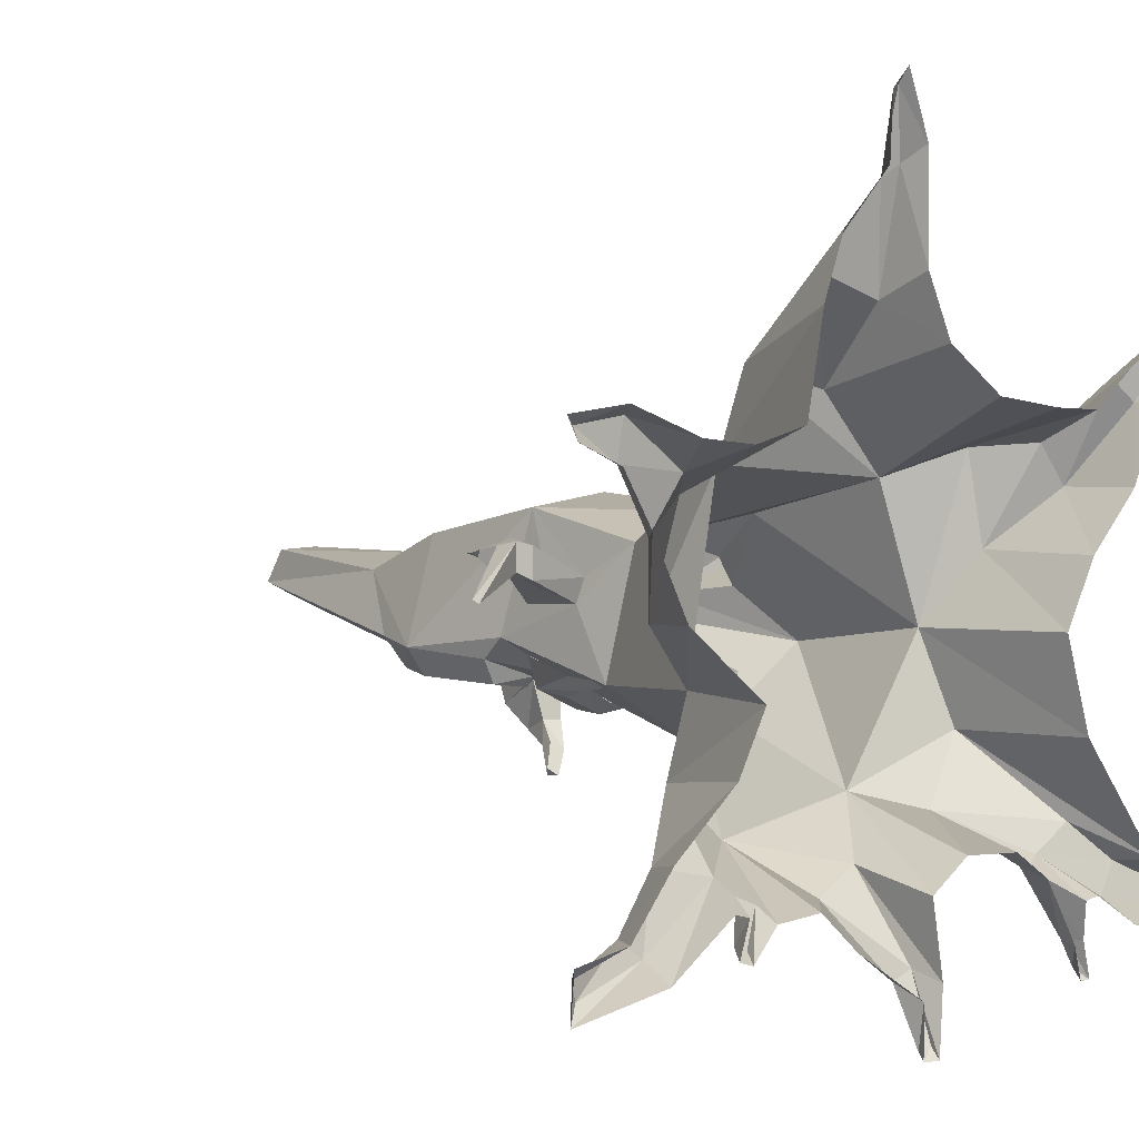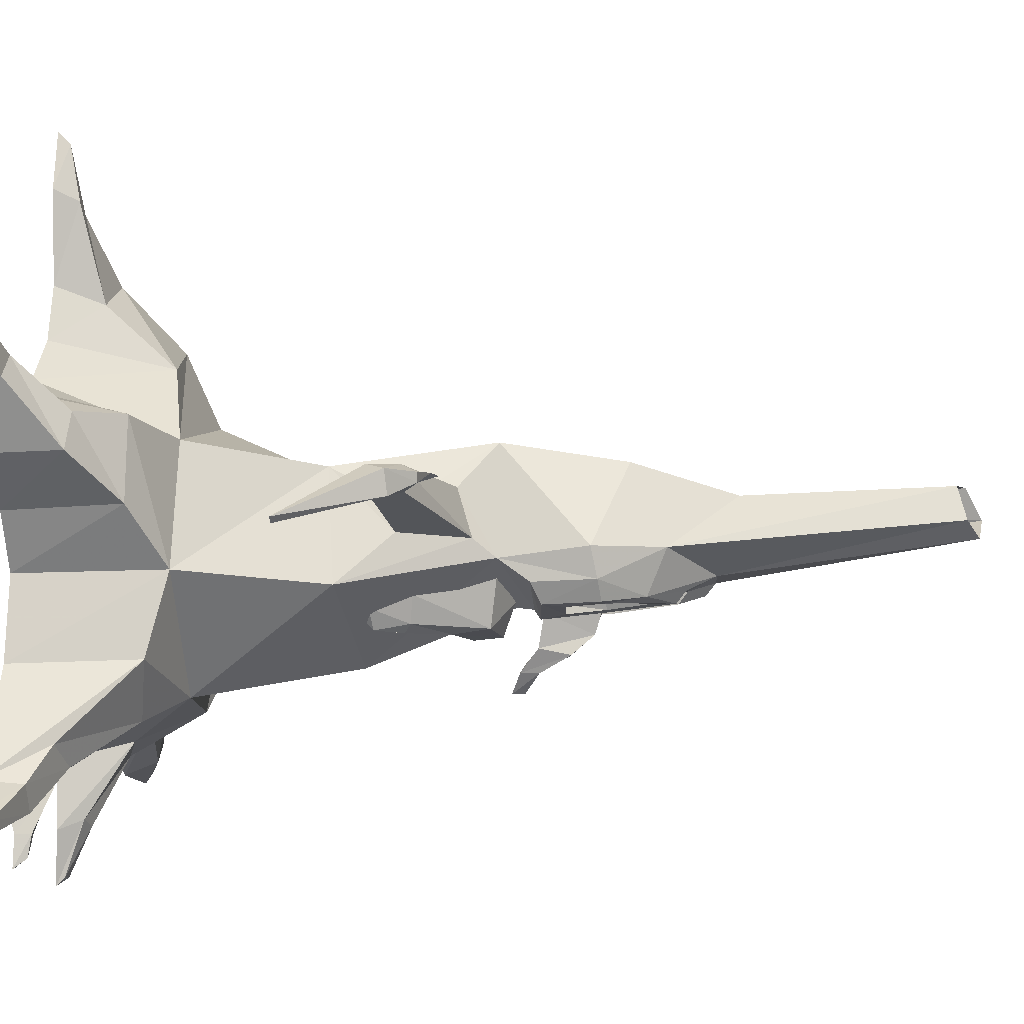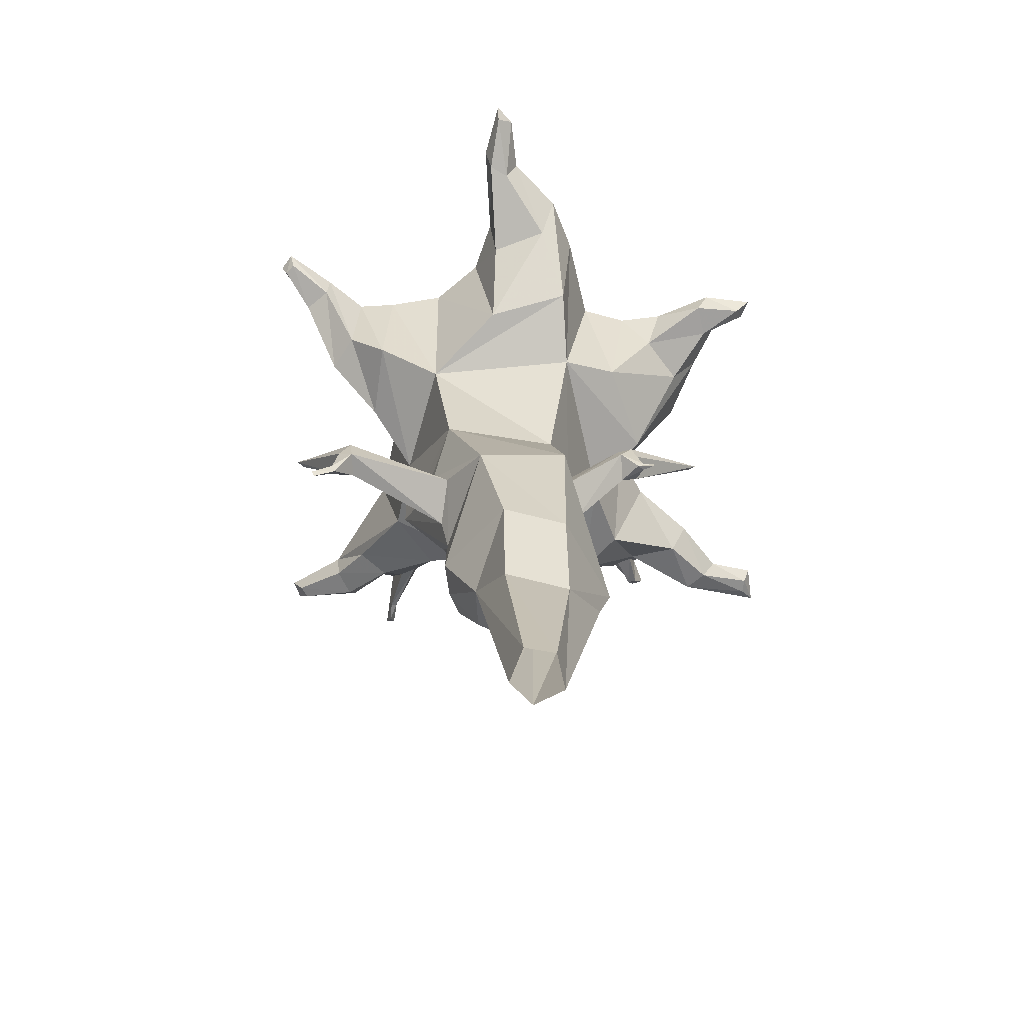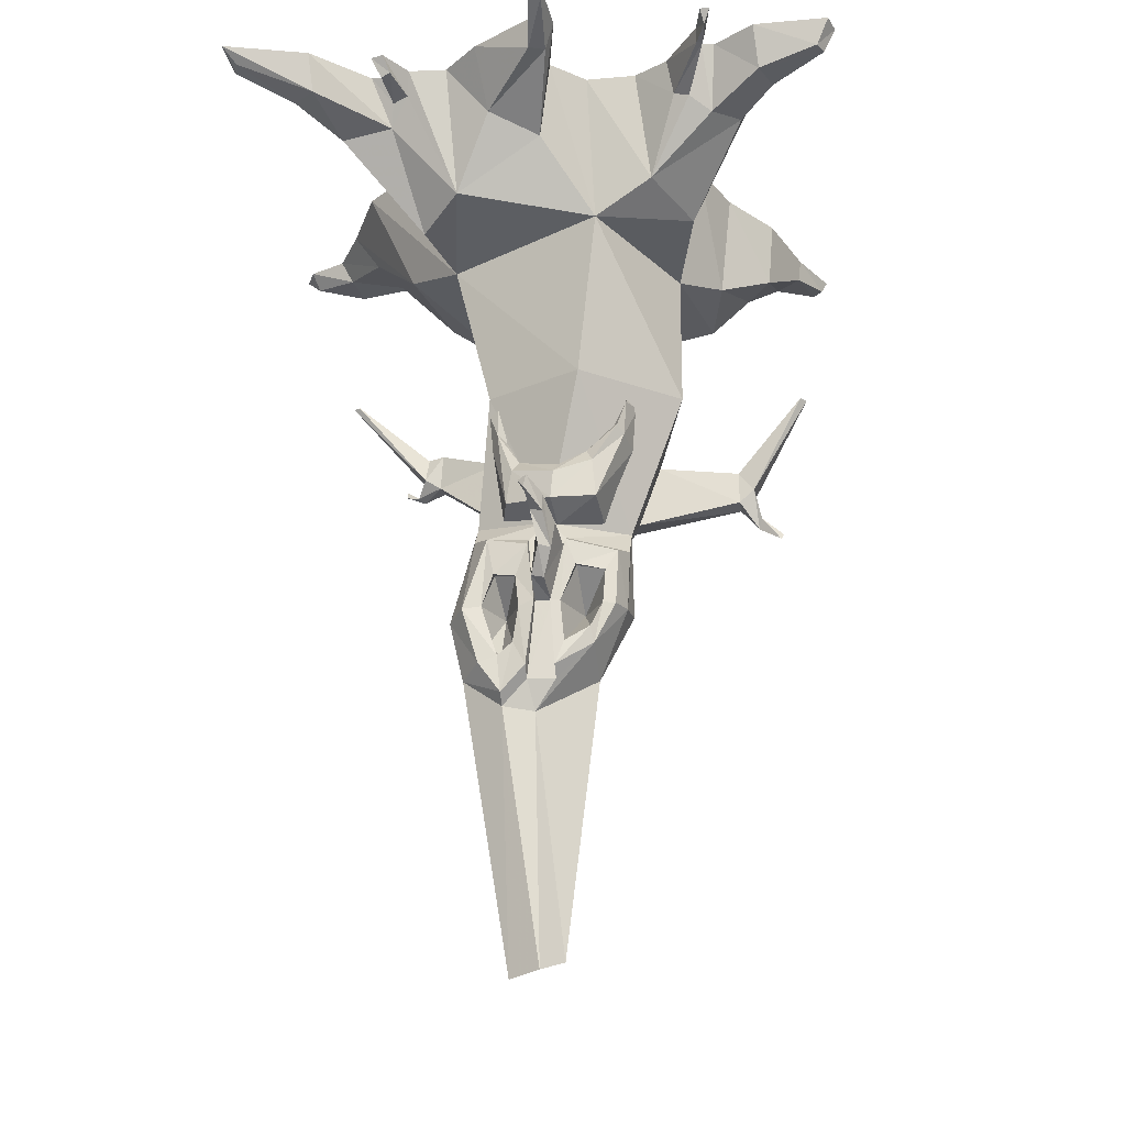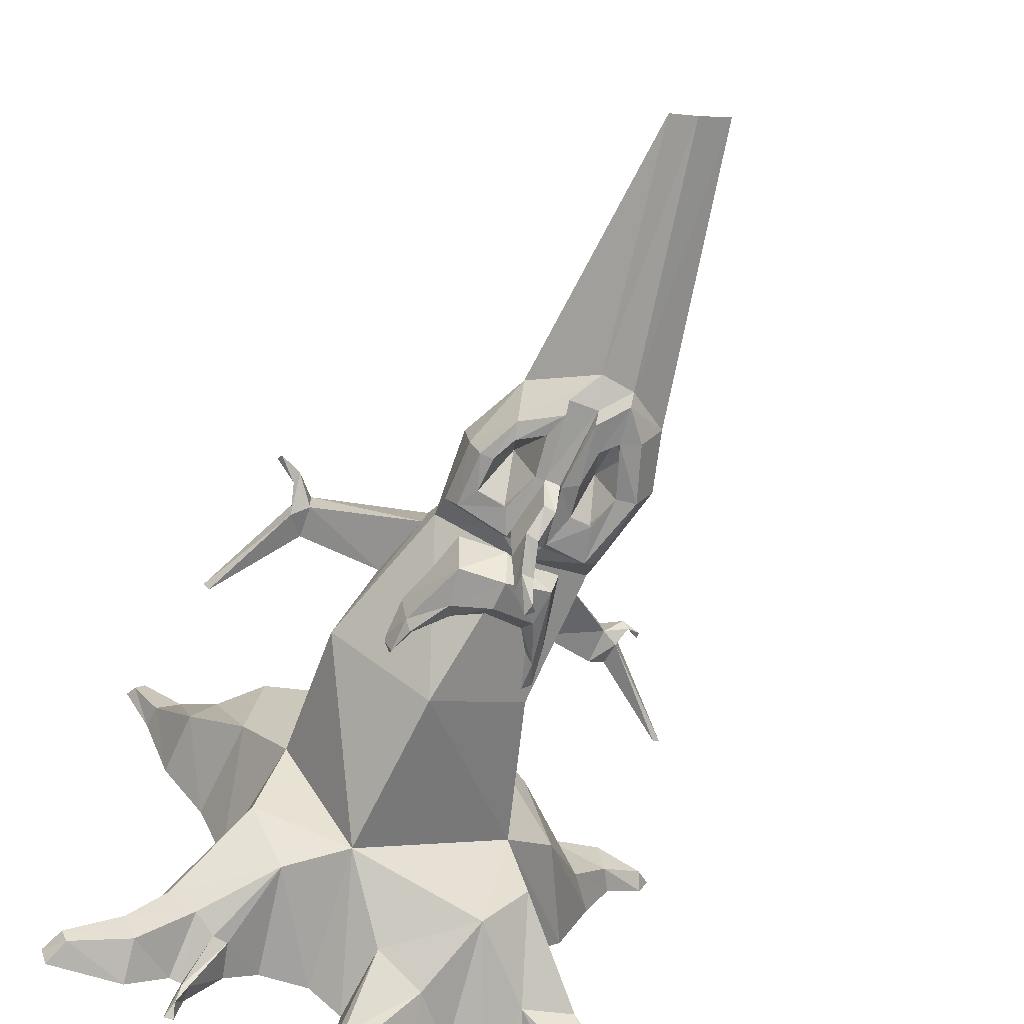
<metadata>
{"format":"obj","ext":"obj","renderer":"f3d","projection":"perspective","resolution":1024,"background":"white","views":[{"elev":-0.7,"azim":145.4,"up":"+Z"},{"elev":2.9,"azim":-82.6,"up":"+Z"},{"elev":-68.6,"azim":3.2,"up":"+Y"},{"elev":-29.0,"azim":-172.5,"up":"+Y"},{"elev":-60.0,"azim":-19.1,"up":"+Z"}]}
</metadata>
<code>
v 0 -1.125 -0.1406
v -0.1016 -1.078 -0.1953
v 0.007812 -1.094 -0.2266
v 0.125 -1.078 -0.1797
v 0.1406 -1.086 -0.1094
v 0.1641 -0.9062 -0.1484
v 0.1484 -0.875 -0.1797
v 0.1719 -0.8047 -0.1562
v 0.1484 -0.7969 -0.1719
v 0.125 -0.8906 -0.1562
v 0.09375 -0.9531 -0.1641
v 0.1094 -0.9922 -0.1953
v 0 -1.023 -0.2344
v -0.007812 -0.9922 -0.2109
v -0.07812 -0.9453 -0.1875
v -0.09375 -0.9844 -0.2109
v -0.1562 -0.8828 -0.2031
v -0.1484 -0.875 -0.1875
v -0.1797 -0.8125 -0.1953
v -0.1797 -0.7969 -0.1797
v -0.2031 -0.8047 -0.1406
v -0.1719 -0.8984 -0.1797
v -0.1875 -0.9062 -0.1094
v -0.1094 -1.094 -0.07031
v 0.1328 -0.7109 0.125
v 0.1797 -0.8516 0
v 0.1719 -0.7578 -0.1641
v 0.1953 -0.3594 0.2656
v -0.2109 -0.3594 0.25
v -0.1641 -0.7031 0.1875
v 0.1719 -1.023 0.2031
v 0.1641 -0.8438 0.05469
v 0.3281 -0.7891 0.04688
v 0.3359 -0.875 0.0625
v 0.1953 -1.008 0
v 0.2109 -1.086 -0.07031
v 0.02344 -1.125 -0.1562
v -0.07031 -0.7734 -0.2969
v 0.2656 -0.3594 -0.1641
v 0.4062 -0.2891 -0.03906
v 0.3359 -0.2891 0.2031
v 0.2656 0 0.3203
v 0.2266 0 0.5391
v 0.1953 -0.2734 0.4531
v -0.02344 -0.3047 0.4141
v -0.2031 0 0.3906
v -0.3516 0 0.375
v -0.375 -0.2812 0.3125
v -0.3125 -0.3594 -0.04688
v -0.3125 -0.7422 -0.07812
v -0.2422 -0.875 0.03906
v -0.2109 -0.8828 0.1016
v -0.0625 -1.094 0.2422
v 0.1641 -1.43 0.1562
v 0.2734 -1.359 -0.09375
v 0.1797 -0.9766 0.1016
v 0.3281 -0.7891 0.1172
v 0.3672 -0.7891 0.0625
v 0.375 -0.8516 0.05469
v 0.3984 -0.8828 0.09375
v 0.3828 -0.8906 0.1094
v 0.3359 -0.8516 0.1328
v 0.3672 -0.7891 0.125
v 0.5469 -0.6484 0
v 0.5625 -0.6484 0.007812
v 0.3828 -0.8359 0.1172
v 0.3984 -0.875 0.1094
v 0.4297 -0.8594 0.1016
v 0.4297 -0.875 0.1016
v -0.125 -0.3594 -0.3672
v 0.2188 -0.3125 -0.4453
v 0.3203 -0.3516 -0.3359
v 0.3594 0 -0.1797
v 0.5312 0 -0.03906
v 0.6094 0 0.125
v 0.5391 -0.1094 0.1172
v 0.4609 -0.1094 0.2344
v 0.3828 0 0.2812
v -0.3672 -0.3125 -0.25
v -0.2734 -0.2812 -0.4062
v -0.1172 0 -0.4688
v -0.03125 0 -0.5391
v 0 -0.1875 -0.4922
v 0.125 -0.1406 -0.5469
v 0.2344 0 -0.5547
v 0.3281 -0.007812 -0.5703
v 0.3359 -0.0625 -0.5391
v 0.3828 -0.125 -0.4922
v 0.5156 -0.1328 -0.4688
v 0.4219 0 -0.3125
v -0.1719 -1.102 -0.02344
v -0.1875 -1.047 0.02344
v -0.4375 -0.9297 0.1406
v -0.4375 -0.8438 0.1406
v -0.4453 -0.8438 0.2031
v -0.1641 -1.008 0.1406
v -0.1719 -1.32 0.007812
v 0 -1.398 0.1953
v 0.1641 -1.688 0.07812
v 0.2422 -1.508 -0.07031
v 0.1953 -1.492 -0.1406
v 0.2344 -1.352 -0.1562
v 0.2109 -1.148 -0.1172
v 0.07031 -1.172 -0.1562
v -0.02344 -1.172 -0.1562
v 0 -1.656 0.1172
v 0.125 -2.188 0.1328
v -0.08594 -1.492 0
v 0.04688 -2.164 0.1406
v 0.007812 -2.188 0.0625
v 0.0625 -1.602 -0.07812
v 0.0625 -2.219 0.01562
v 0.1406 -1.594 -0.1016
v 0.1406 -2.227 0.05469
v -0.2422 0 -0.4688
v -0.3438 -0.1016 -0.5078
v -0.3281 -0.007812 -0.5234
v -0.4141 -0.0625 -0.6484
v -0.4141 -0.02344 -0.6562
v -0.4375 -0.05469 -0.7031
v -0.4297 -0.02344 -0.7266
v -0.4531 -0.02344 -0.7266
v -0.4297 -0.0625 -0.6484
v -0.4375 -0.02344 -0.6484
v -0.3828 -0.1172 -0.5156
v -0.4219 0 -0.5703
v -0.4375 -0.1562 -0.4922
v -0.4531 0 -0.5625
v -0.5625 -0.1016 -0.5781
v -0.5547 0 -0.625
v -0.7109 -0.0625 -0.6016
v -0.7422 0 -0.625
v -0.7578 0 -0.5781
v -0.7266 -0.0625 -0.5703
v -0.5938 -0.1016 -0.5078
v -0.6016 0 -0.5
v -0.5078 -0.1406 -0.4297
v -0.4297 0 -0.2578
v -0.375 0 -0.05469
v -0.4141 -0.2812 0.1094
v -0.4453 0 0.09375
v -0.5391 -0.1797 0.2344
v -0.5547 0 0.2266
v -0.6172 -0.0625 0.3984
v -0.625 0 0.3984
v -0.6797 -0.03125 0.5078
v -0.6953 0 0.5156
v -0.6641 0 0.5547
v -0.6562 -0.03125 0.5312
v -0.5547 -0.0625 0.4453
v -0.5469 0 0.4609
v -0.4766 -0.1797 0.3203
v -0.4531 0 0.375
v 0.5625 0 -0.4531
v 0.6172 -0.09375 -0.5859
v 0.6562 0 -0.5859
v 0.7578 -0.03125 -0.6406
v 0.7734 0 -0.6172
v 0.7812 0 -0.7188
v 0.75 -0.03125 -0.6797
v 0.5625 -0.09375 -0.625
v 0.5703 0 -0.6641
v 0.4297 0 -0.5469
v 0.375 -0.07031 -0.5234
v 0.3906 -0.007812 -0.5547
v 0.3906 -0.05469 -0.6094
v 0.4141 -0.007812 -0.6328
v 0.3672 -0.04688 -0.6172
v 0.3828 -0.007812 -0.6406
v -0.07812 0 0.4844
v -0.007812 -0.125 0.5703
v -0.02344 0 0.6172
v -0.007812 -0.0625 0.8203
v -0.02344 0 0.8516
v 0.02344 -0.03125 0.9609
v 0.02344 0 0.9922
v 0.0625 0 0.9453
v 0.03906 -0.0625 0.7891
v 0.07031 0 0.8047
v 0.1406 -0.125 0.6172
v 0.1797 0 0.6797
v 0.07812 -1.531 -0.1172
v 0.07812 -1.508 -0.1484
v 0.1406 -1.57 -0.1328
v 0.1484 -1.477 -0.1406
v 0.1875 -1.344 -0.1484
v 0.1719 -1.172 -0.1719
v 0.07031 -1.195 -0.1797
v 0.05469 -1.336 -0.1484
v 0.05469 -1.305 -0.2188
v 0.05469 -1.195 -0.1641
v -0.01562 -1.195 -0.1641
v 0.01562 -1.336 -0.1406
v 0.01562 -1.344 -0.1641
v -0.02344 -1.188 -0.1797
v -0.1719 -1.18 -0.07812
v -0.1641 -1.336 -0.07031
v 0.09375 -1.359 -0.1641
v 0.1016 -1.273 -0.1641
v 0.1406 -1.336 -0.04688
v 0.1094 -1.445 -0.1484
v 0.05469 -1.344 -0.1719
v 0.1562 -1.266 -0.1641
v 0.1562 -1.258 -0.1406
v 0.1719 -1.438 -0.125
v 0.1406 -1.469 -0.1172
v -0.1094 -1.344 -0.1328
v -0.1172 -1.258 -0.1406
v -0.05469 -1.328 -0.03125
v -0.07812 -1.406 -0.1328
v -0.08594 -1.445 -0.1172
v -0.1406 -1.344 -0.125
v -0.1484 -1.203 -0.1328
v -0.04688 -1.25 -0.1641
v -0.04688 -1.242 -0.1406
v -0.007812 -1.344 -0.1562
v -0.01562 -1.445 -0.1406
v 0.007812 -1.508 -0.1406
v 0.007812 -1.531 -0.1094
v 0.02344 -1.312 -0.2188
v 0.03125 -1.25 -0.2734
v 0.03906 -1.18 -0.25
v -0.007812 -1.18 -0.25
v 0 -1.258 -0.2656
v 0.04688 -1.172 -0.3047
v 0.04688 -1.141 -0.2969
v 0.01562 -1.133 -0.3125
v 0.01562 -1.18 -0.3125
v 0.05469 -1.141 -0.3672
v 0.07031 -1.117 -0.3516
v 0.04688 -1.109 -0.3672
v 0.5 0 0.2891
v 0.625 -0.0625 0.3281
v 0.6562 0 0.3438
v 0.75 -0.03906 0.3047
v 0.7891 0 0.3203
v 0.7656 0 0.2734
v 0.6406 -0.0625 0.2422
v 0.6719 0 0.2344
v 0.1484 0 -0.6328
v 0 -0.07812 -0.7031
v -0.01562 -0.007812 -0.7344
v -0.01562 -0.02344 -0.8281
v -0.007812 0 -0.8438
v -0.04688 -0.02344 -0.8203
v -0.04688 0 -0.8438
v -0.03906 -0.07031 -0.6797
v -0.0625 -0.007812 -0.7031
v -0.4922 -0.9688 0.1641
v -0.4844 -0.9922 0.1797
v -0.5391 -1.023 0.1797
v -0.5469 -1.008 0.1875
v -0.4922 -0.9688 0.1875
v -0.4766 -0.8906 0.1953
v -0.4766 -0.8984 0.1328
v -0.4375 -0.9219 0.2031
v -0.625 -0.6641 0.09375
v -0.6094 -0.6641 0.07812
f 1 2 3
f 1 3 4
f 1 4 5
f 5 4 6
f 6 4 7
f 6 7 8
f 8 7 9
f 9 7 10
f 10 7 11
f 11 7 12
f 11 12 13
f 11 13 14
f 14 13 15
f 15 13 16
f 15 16 17
f 15 17 18
f 18 17 19
f 18 19 20
f 20 19 21
f 21 19 22
f 21 22 23
f 23 22 2
f 23 2 24
f 24 2 1
f 3 16 13
f 3 13 12
f 3 12 4
f 4 12 7
f 3 2 16
f 16 2 22
f 16 22 17
f 17 22 19
f 25 26 27
f 25 27 28
f 25 28 29
f 25 29 30
f 25 30 31
f 25 31 32
f 25 32 26
f 26 32 33
f 26 33 34
f 26 34 35
f 26 35 36
f 26 36 27
f 27 36 37
f 27 37 38
f 27 38 39
f 27 39 28
f 28 39 40
f 28 40 41
f 28 41 42
f 28 42 43
f 28 43 44
f 28 44 29
f 29 44 45
f 29 45 46
f 29 46 47
f 29 47 48
f 29 48 49
f 29 49 30
f 30 49 50
f 30 50 51
f 30 51 52
f 30 52 53
f 30 53 31
f 31 53 54
f 31 54 55
f 31 55 36
f 31 36 35
f 31 35 56
f 31 56 32
f 32 56 57
f 32 57 33
f 33 57 58
f 33 58 59
f 33 59 34
f 34 59 60
f 34 60 61
f 34 61 62
f 34 62 35
f 35 62 56
f 56 62 57
f 57 62 63
f 57 63 58
f 58 63 64
f 58 64 59
f 59 64 65
f 59 65 66
f 59 66 60
f 60 66 67
f 60 67 68
f 60 68 69
f 60 69 61
f 61 69 68
f 61 68 67
f 61 67 62
f 62 67 66
f 62 66 63
f 63 66 65
f 63 65 64
f 39 38 70
f 39 70 71
f 39 71 72
f 39 72 73
f 39 73 74
f 39 74 40
f 40 74 75
f 40 75 76
f 40 76 41
f 41 76 77
f 41 77 78
f 41 78 42
f 70 50 49
f 70 49 79
f 70 79 80
f 70 80 81
f 70 81 82
f 70 82 83
f 70 83 71
f 71 83 84
f 71 84 85
f 71 85 86
f 71 86 87
f 71 87 88
f 71 88 72
f 72 88 89
f 72 89 90
f 72 90 73
f 70 38 50
f 50 38 91
f 50 91 92
f 50 92 51
f 51 92 93
f 51 93 94
f 51 94 52
f 52 94 95
f 52 95 96
f 52 96 53
f 53 96 91
f 53 91 97
f 53 97 98
f 53 98 54
f 54 98 99
f 54 99 55
f 55 99 100
f 55 100 101
f 55 101 102
f 55 102 103
f 55 103 36
f 36 103 37
f 37 103 104
f 37 104 105
f 37 105 91
f 37 91 38
f 106 107 99
f 106 99 98
f 106 98 108
f 106 108 109
f 106 109 107
f 108 110 109
f 110 108 111
f 110 111 112
f 112 111 113
f 112 113 114
f 114 113 100
f 114 100 99
f 114 99 107
f 81 80 115
f 115 80 116
f 115 116 117
f 117 116 118
f 117 118 119
f 119 118 120
f 119 120 121
f 121 120 122
f 122 120 123
f 122 123 124
f 124 123 125
f 124 125 126
f 126 125 127
f 126 127 128
f 128 127 129
f 128 129 130
f 130 129 131
f 130 131 132
f 132 131 133
f 133 131 134
f 133 134 135
f 133 135 136
f 136 135 137
f 136 137 79
f 136 79 138
f 138 79 49
f 138 49 139
f 139 49 140
f 139 140 141
f 141 140 142
f 141 142 143
f 143 142 144
f 143 144 145
f 145 144 146
f 145 146 147
f 147 146 148
f 148 146 149
f 148 149 150
f 148 150 151
f 151 150 152
f 151 152 153
f 153 152 48
f 153 48 47
f 80 137 127
f 80 127 125
f 80 125 116
f 116 125 123
f 116 123 118
f 118 123 120
f 80 79 137
f 127 135 129
f 129 135 134
f 129 134 131
f 127 137 135
f 90 89 154
f 154 89 155
f 154 155 156
f 156 155 157
f 156 157 158
f 158 157 159
f 159 157 160
f 159 160 161
f 159 161 162
f 162 161 88
f 162 88 163
f 163 88 164
f 163 164 165
f 165 164 166
f 165 166 167
f 167 166 168
f 167 168 169
f 169 168 87
f 169 87 86
f 89 161 155
f 155 161 160
f 155 160 157
f 89 88 161
f 46 45 170
f 170 45 171
f 170 171 172
f 172 171 173
f 172 173 174
f 174 173 175
f 174 175 176
f 176 175 177
f 177 175 178
f 177 178 179
f 179 178 180
f 179 180 181
f 181 180 44
f 181 44 43
f 45 180 171
f 171 180 178
f 171 178 173
f 173 178 175
f 45 44 180
f 88 87 164
f 164 87 168
f 164 168 166
f 111 182 113
f 113 182 183
f 113 183 184
f 113 184 100
f 100 184 101
f 101 184 185
f 101 185 102
f 102 185 186
f 102 186 187
f 102 187 103
f 103 187 104
f 104 187 188
f 104 188 189
f 104 189 190
f 104 190 191
f 104 191 192
f 104 192 105
f 105 192 193
f 105 193 194
f 105 194 195
f 105 195 196
f 105 196 91
f 91 196 197
f 91 197 97
f 97 197 108
f 97 108 98
f 198 199 200
f 198 200 201
f 198 201 183
f 198 183 202
f 198 202 199
f 199 202 188
f 199 188 203
f 199 203 204
f 199 204 200
f 200 204 186
f 200 186 205
f 200 205 206
f 200 206 201
f 201 206 185
f 201 185 184
f 201 184 183
f 207 208 209
f 207 209 210
f 207 210 211
f 207 211 212
f 207 212 208
f 208 212 213
f 208 213 214
f 208 214 215
f 208 215 209
f 209 215 216
f 209 216 217
f 209 217 210
f 210 217 218
f 210 218 211
f 211 218 219
f 211 219 111
f 211 111 108
f 211 108 197
f 211 197 212
f 212 197 213
f 213 197 196
f 213 196 195
f 213 195 214
f 214 195 216
f 214 216 215
f 193 190 189
f 193 189 182
f 193 182 219
f 193 219 218
f 193 218 194
f 194 218 217
f 194 217 216
f 194 216 195
f 193 220 190
f 190 220 221
f 190 221 191
f 191 221 222
f 191 222 192
f 192 222 223
f 192 223 220
f 192 220 193
f 220 223 224
f 220 224 221
f 221 224 225
f 221 225 222
f 222 225 226
f 222 226 227
f 222 227 223
f 223 227 224
f 224 227 228
f 224 228 225
f 225 228 229
f 225 229 226
f 226 229 230
f 226 230 227
f 227 230 231
f 227 231 228
f 228 231 229
f 229 231 230
f 78 77 232
f 232 77 233
f 232 233 234
f 234 233 235
f 234 235 236
f 236 235 237
f 237 235 238
f 237 238 239
f 239 238 76
f 239 76 75
f 77 238 233
f 233 238 235
f 77 76 238
f 49 48 140
f 140 48 152
f 140 152 142
f 142 152 150
f 142 150 144
f 144 150 149
f 144 149 146
f 85 84 240
f 240 84 241
f 240 241 242
f 242 241 243
f 242 243 244
f 244 243 245
f 244 245 246
f 246 245 247
f 246 247 248
f 248 247 83
f 248 83 82
f 84 247 241
f 241 247 245
f 241 245 243
f 84 83 247
f 249 250 251
f 249 251 252
f 249 252 253
f 249 253 254
f 249 254 255
f 249 255 250
f 250 255 93
f 250 93 256
f 250 256 253
f 250 253 252
f 250 252 251
f 189 188 202
f 189 202 182
f 182 202 183
f 205 186 185
f 205 185 206
f 256 254 253
f 254 256 95
f 254 95 257
f 254 257 255
f 255 257 258
f 255 258 94
f 255 94 93
f 186 204 203
f 186 203 187
f 187 203 188
f 111 219 182
f 91 96 92
f 92 96 256
f 92 256 93
f 96 95 256
f 95 258 257
f 258 95 94

</code>
